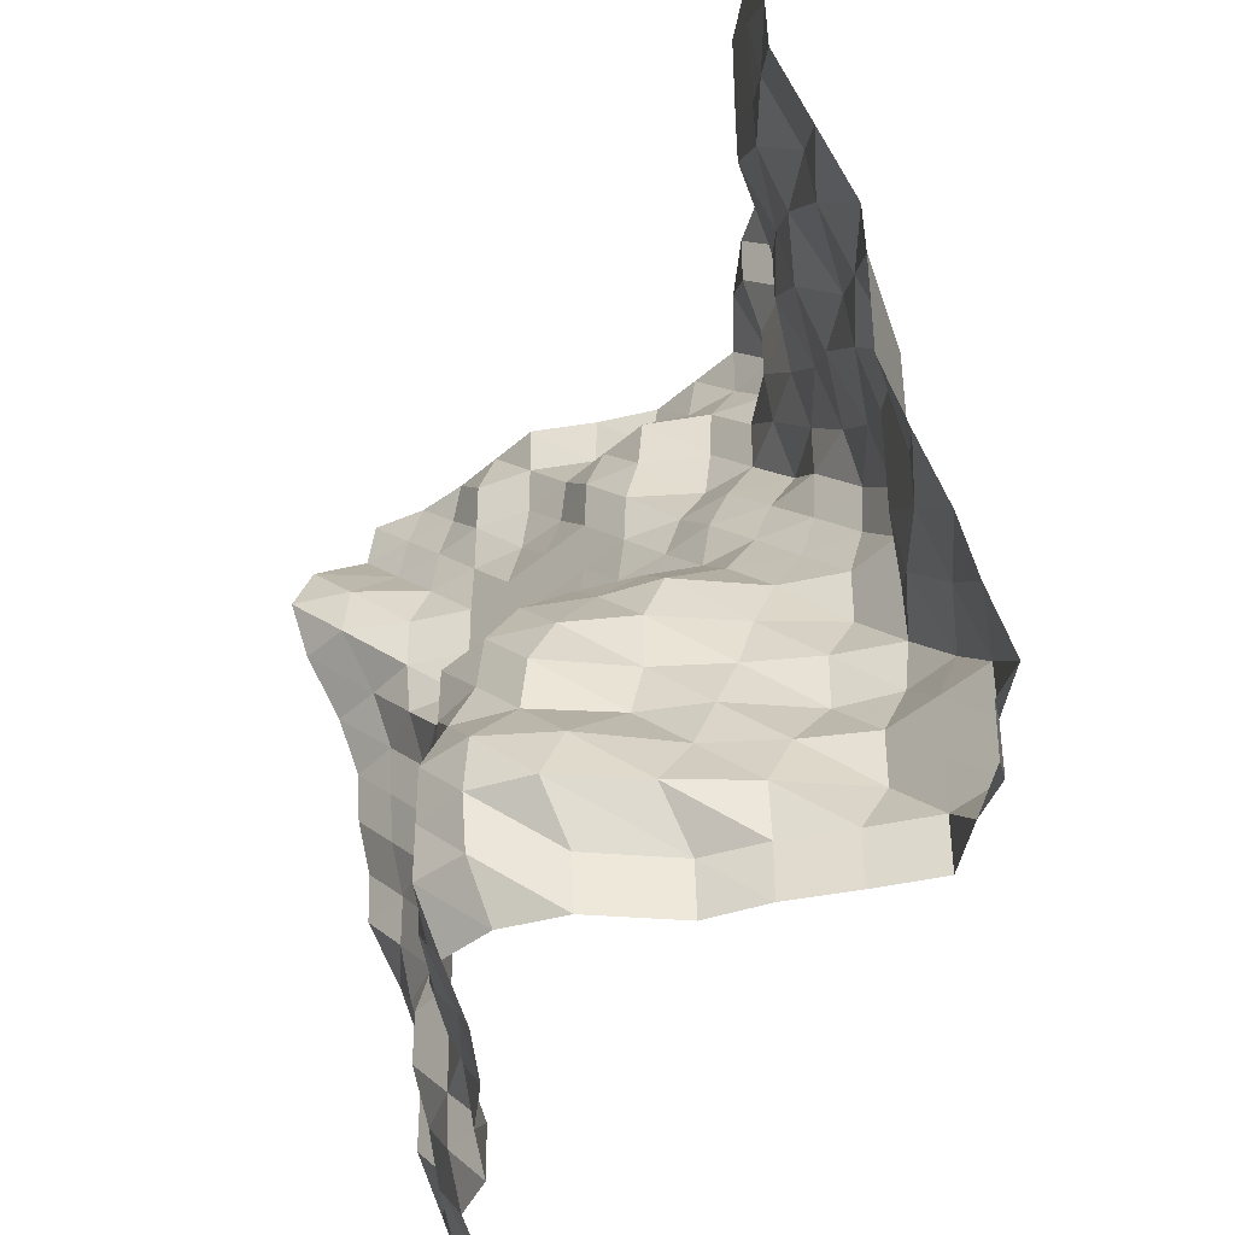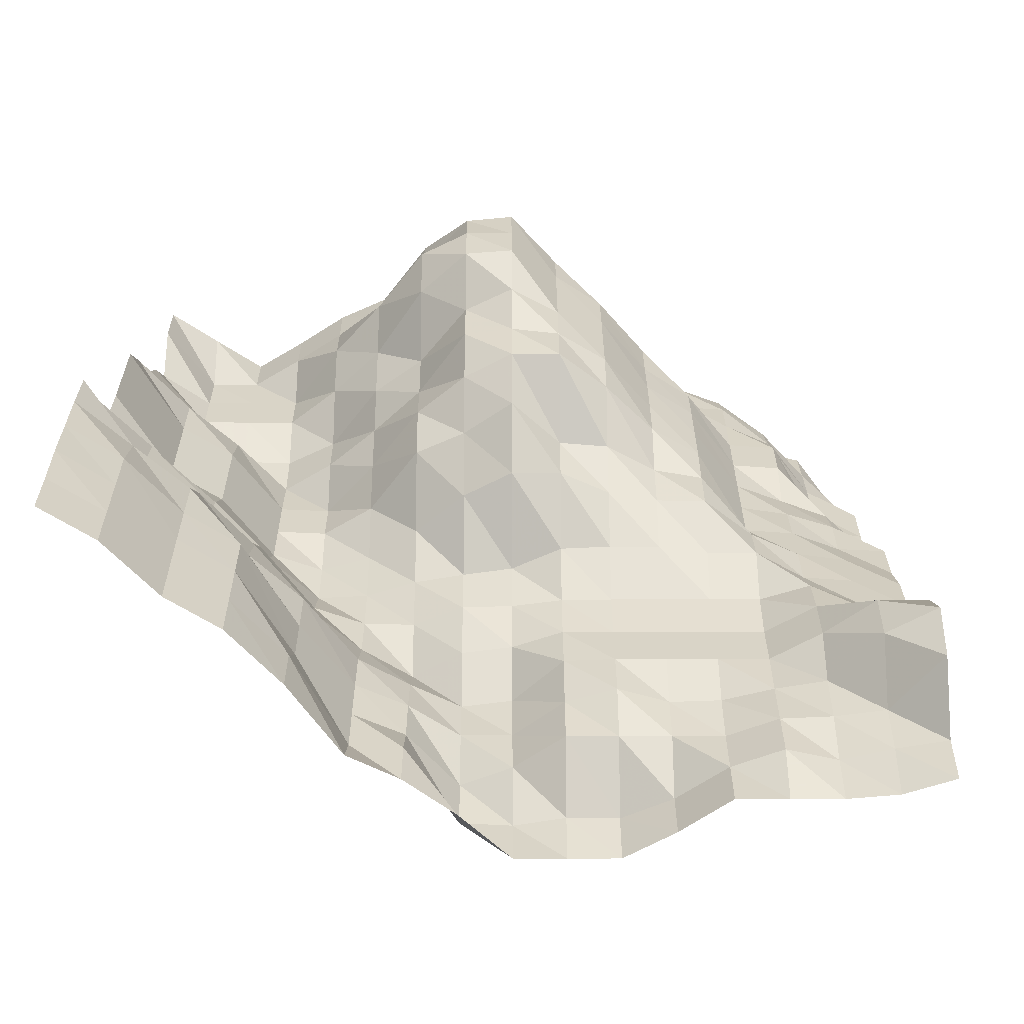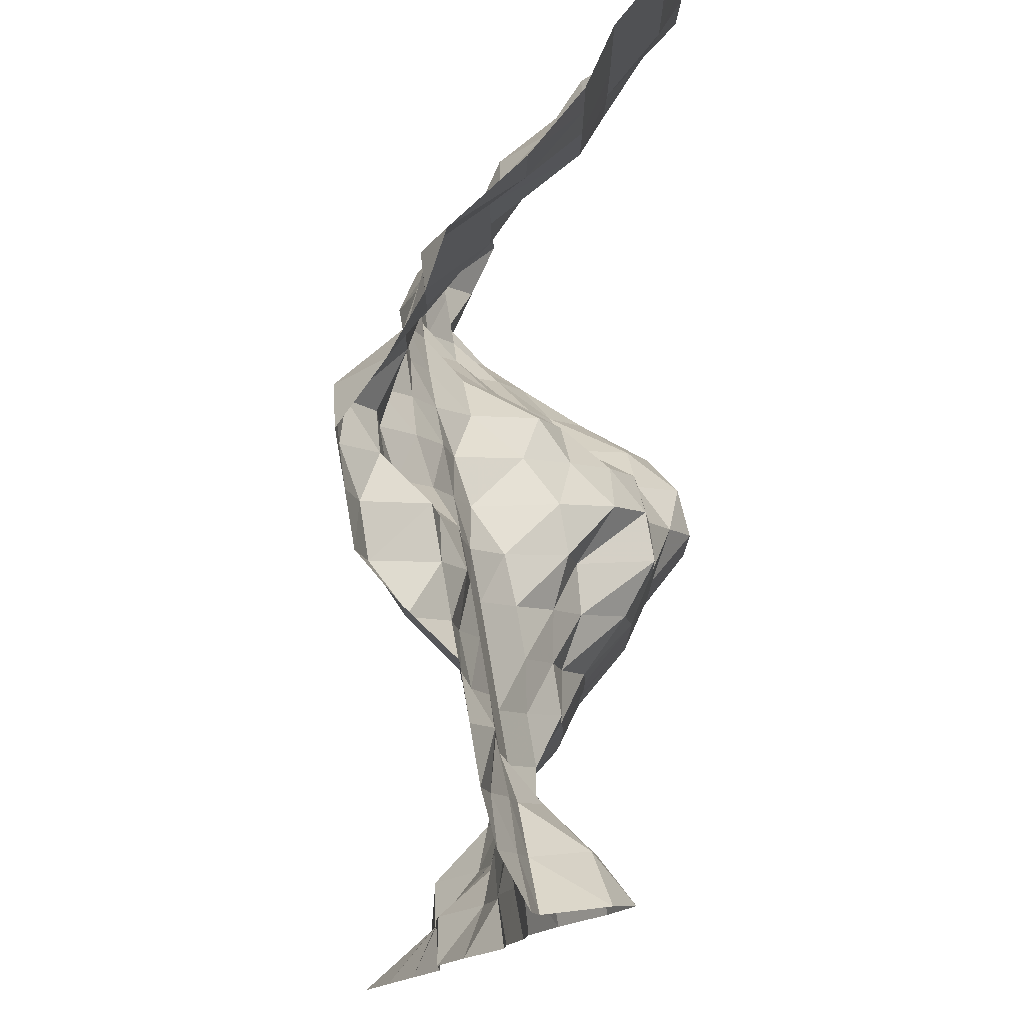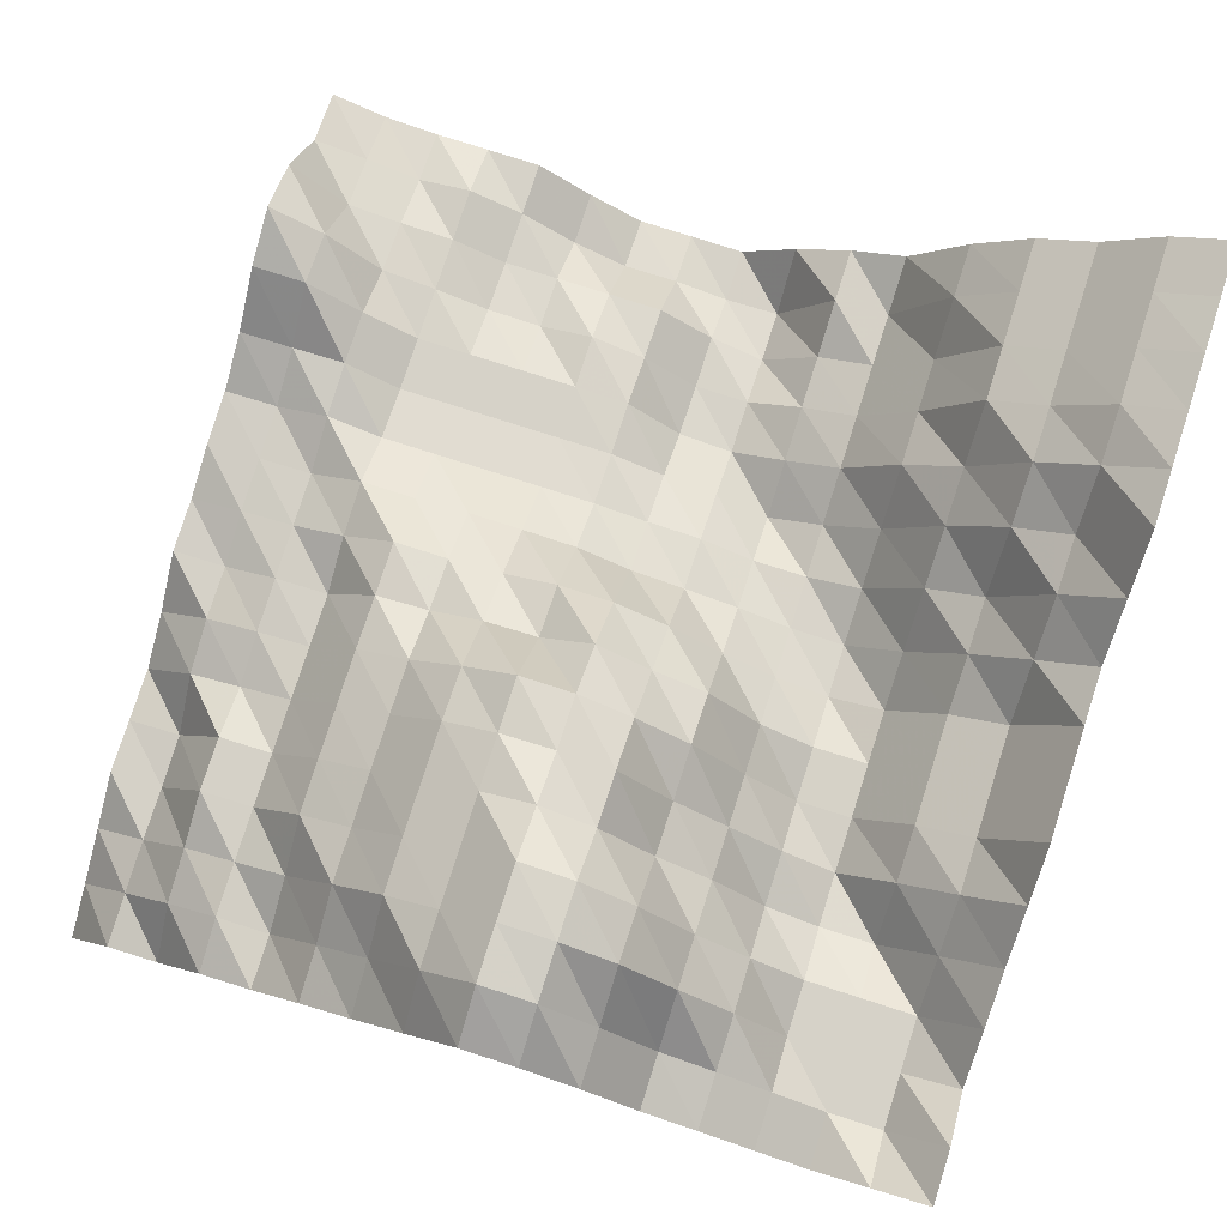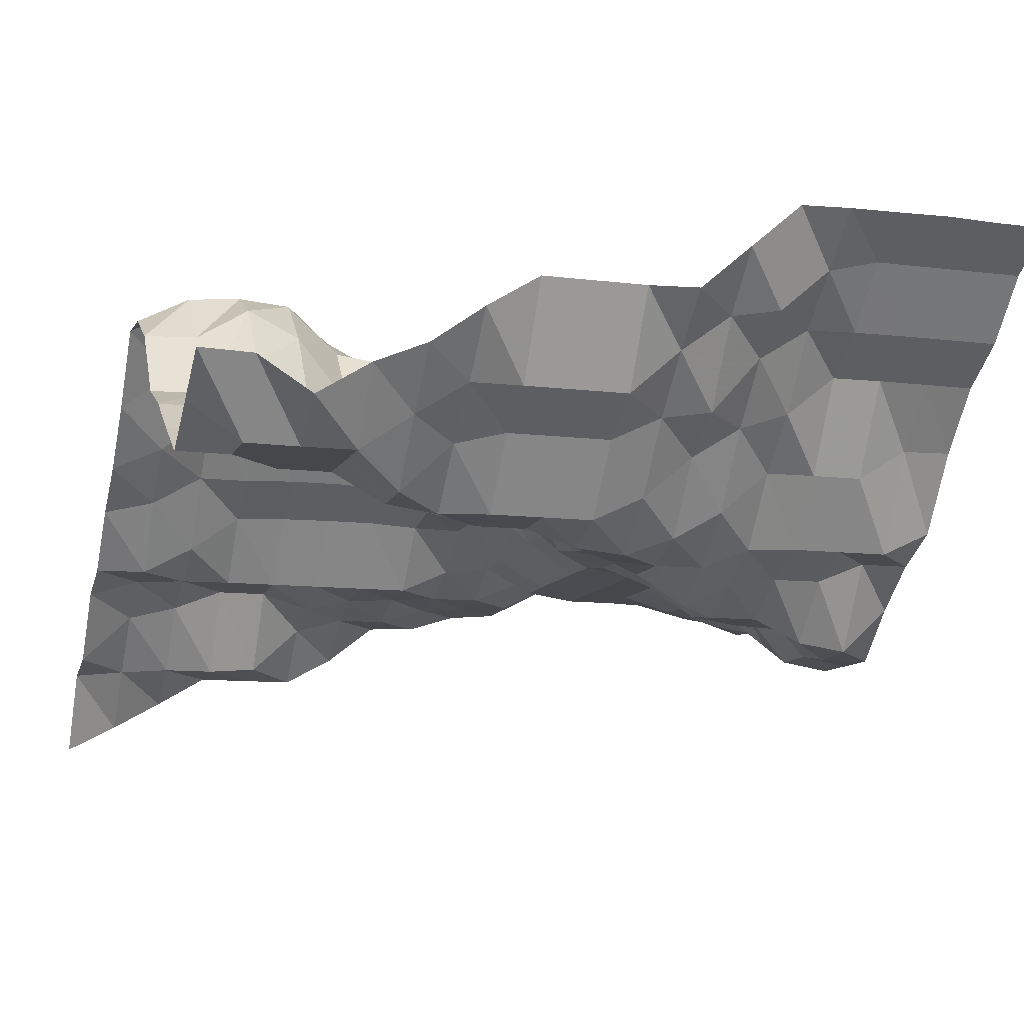
<metadata>
{"format":"obj","ext":"obj","renderer":"f3d","projection":"perspective","resolution":1024,"background":"white","views":[{"elev":-40.9,"azim":-132.7,"up":"+Z"},{"elev":28.7,"azim":-0.1,"up":"+Y"},{"elev":77.0,"azim":80.3,"up":"+Z"},{"elev":77.9,"azim":-162.3,"up":"+Y"},{"elev":-10.3,"azim":-107.6,"up":"+Y"}]}
</metadata>
<code>
v 1969 80.47 421.9
v 1969 85.09 430.7
v 1969 90.07 439.5
v 1969 95.31 448.2
v 1969 95.31 457
v 1969 95.31 465.8
v 1969 100.1 474.6
v 1969 107 483.4
v 1969 107.4 492.2
v 1969 110.1 501
v 1969 110.9 509.8
v 1969 115.4 518.6
v 1969 122.5 527.3
v 1969 126.4 536.1
v 1969 122.7 544.9
v 1969 112.1 553.7
v 1969 110.9 562.5
v 1960 94.35 421.9
v 1960 95.31 430.7
v 1960 96.02 439.5
v 1960 96.02 448.2
v 1960 96.73 457
v 1960 104.8 465.8
v 1960 107.3 474.6
v 1960 107.4 483.4
v 1960 110.1 492.2
v 1960 110.9 501
v 1960 111.4 509.8
v 1960 115.5 518.6
v 1960 122.5 527.3
v 1960 121.4 536.1
v 1960 112.1 544.9
v 1960 110.5 553.7
v 1960 107.8 562.5
v 1951 96.55 421.9
v 1951 105 430.7
v 1951 107.3 439.5
v 1951 110.9 448.2
v 1951 110.9 457
v 1951 108.2 465.8
v 1951 110.1 474.6
v 1951 110.9 483.4
v 1951 111.4 492.2
v 1951 111.5 501
v 1951 115 509.8
v 1951 116 518.6
v 1951 116 527.3
v 1951 112.1 536.1
v 1951 110.9 544.9
v 1951 108.3 553.7
v 1951 107 562.5
v 1942 108.1 421.9
v 1942 110.9 430.7
v 1942 111.4 439.5
v 1942 111.5 448.2
v 1942 111.5 457
v 1942 111.5 465.8
v 1942 111.5 474.6
v 1942 111.5 483.4
v 1942 115.6 492.2
v 1942 116.7 501
v 1942 112.2 509.8
v 1942 110.9 518.6
v 1942 110.9 527.3
v 1942 110.5 536.1
v 1942 110.4 544.9
v 1942 110.4 553.7
v 1942 107 562.5
v 1934 111.4 421.9
v 1934 111.5 430.7
v 1934 116.3 439.5
v 1934 122.5 448.2
v 1934 123 457
v 1934 123.2 465.8
v 1934 123.2 474.6
v 1934 122.7 483.4
v 1934 122.5 492.2
v 1934 116.7 501
v 1934 112.2 509.8
v 1934 110.9 518.6
v 1934 110.9 527.3
v 1934 108.2 536.1
v 1934 107 544.9
v 1934 107 553.7
v 1934 107 562.5
v 1925 121 421.9
v 1925 123.2 430.7
v 1925 128.4 439.5
v 1925 128.4 448.2
v 1925 128.8 457
v 1925 128.8 465.8
v 1925 128.4 474.6
v 1925 124.3 483.4
v 1925 122.7 492.2
v 1925 118 501
v 1925 112.2 509.8
v 1925 110.9 518.6
v 1925 110.9 527.3
v 1925 107.9 536.1
v 1925 107 544.9
v 1925 100.7 553.7
v 1925 100.5 562.5
v 1916 127.4 421.9
v 1916 131.6 430.7
v 1916 138.6 439.5
v 1916 138.7 448.2
v 1916 138.7 457
v 1916 138.7 465.8
v 1916 137.1 474.6
v 1916 129.2 483.4
v 1916 124.3 492.2
v 1916 118 501
v 1916 112.2 509.8
v 1916 110.9 518.6
v 1916 110.9 527.3
v 1916 110.6 536.1
v 1916 107 544.9
v 1916 96.74 553.7
v 1916 95.31 562.5
v 1907 136.8 421.9
v 1907 143.9 430.7
v 1907 144.5 439.5
v 1907 144.5 448.2
v 1907 144.5 457
v 1907 144 465.8
v 1907 143.9 474.6
v 1907 130 483.4
v 1907 128.4 492.2
v 1907 117.6 501
v 1907 112.1 509.8
v 1907 110.9 518.6
v 1907 110.5 527.3
v 1907 107.9 536.1
v 1907 107 544.9
v 1907 96.88 553.7
v 1907 95.31 562.5
v 1898 148.7 421.9
v 1898 153.7 430.7
v 1898 153.7 439.5
v 1898 153.7 448.2
v 1898 149.3 457
v 1898 145 465.8
v 1898 143.9 474.6
v 1898 138.1 483.4
v 1898 128.4 492.2
v 1898 113.5 501
v 1898 110.9 509.8
v 1898 107.8 518.6
v 1898 102.4 527.3
v 1898 101.1 536.1
v 1898 100.7 544.9
v 1898 95.31 553.7
v 1898 95.31 562.5
v 1890 148.2 421.9
v 1890 152.8 430.7
v 1890 153.7 439.5
v 1890 153 448.2
v 1890 145 457
v 1890 143.9 465.8
v 1890 139.2 474.6
v 1890 132 483.4
v 1890 123.7 492.2
v 1890 112.2 501
v 1890 110.6 509.8
v 1890 106.6 518.6
v 1890 101.1 527.3
v 1890 101.1 536.1
v 1890 97.11 544.9
v 1890 95.84 553.7
v 1890 104 562.5
v 1881 143.4 421.9
v 1881 143.9 430.7
v 1881 149.3 439.5
v 1881 145 448.2
v 1881 134.3 457
v 1881 131.9 465.8
v 1881 131.9 474.6
v 1881 128 483.4
v 1881 116.3 492.2
v 1881 110.6 501
v 1881 107 509.8
v 1881 101.6 518.6
v 1881 105.7 527.3
v 1881 107.2 536.1
v 1881 107.3 544.9
v 1881 110.9 553.7
v 1881 110.9 562.5
v 1872 132 421.9
v 1872 132.3 430.7
v 1872 138.1 439.5
v 1872 132 448.2
v 1872 127.9 457
v 1872 123.7 465.8
v 1872 120.5 474.6
v 1872 116.2 483.4
v 1872 110.6 492.2
v 1872 107.8 501
v 1872 107.2 509.8
v 1872 107.3 518.6
v 1872 110.9 527.3
v 1872 111.4 536.1
v 1872 111.4 544.9
v 1872 111.4 553.7
v 1872 115.5 562.5
v 1863 127.9 421.9
v 1863 127.9 430.7
v 1863 128.4 439.5
v 1863 123.6 448.2
v 1863 116.3 457
v 1863 116.3 465.8
v 1863 110.9 474.6
v 1863 110.9 483.4
v 1863 108.1 492.2
v 1863 107.3 501
v 1863 110.5 509.8
v 1863 115.5 518.6
v 1863 122.9 527.3
v 1863 123 536.1
v 1863 123 544.9
v 1863 128.4 553.7
v 1863 128.6 562.5
v 1854 122.1 421.9
v 1854 122.1 430.7
v 1854 116.7 439.5
v 1854 116.7 448.2
v 1854 112.1 457
v 1854 110.9 465.8
v 1854 111.3 474.6
v 1854 111.3 483.4
v 1854 111.3 492.2
v 1854 115.5 501
v 1854 122.9 509.8
v 1854 128.4 518.6
v 1854 131.4 527.3
v 1854 138.4 536.1
v 1854 138.5 544.9
v 1854 138.5 553.7
v 1854 138.5 562.5
v 1846 116.7 421.9
v 1846 116.7 430.7
v 1846 116.7 439.5
v 1846 116.7 448.2
v 1846 112.4 457
v 1846 120.6 465.8
v 1846 122.9 474.6
v 1846 122.9 483.4
v 1846 122.9 492.2
v 1846 127.2 501
v 1846 128.7 509.8
v 1846 138.4 518.6
v 1846 143.9 527.3
v 1846 144.3 536.1
v 1846 144.4 544.9
v 1846 144.4 553.7
v 1846 144.4 562.5
v 1837 122.6 421.9
v 1837 116.8 430.7
v 1837 116.7 439.5
v 1837 116.8 448.2
v 1837 122.9 457
v 1837 128.6 465.8
v 1837 128.6 474.6
v 1837 128.6 483.4
v 1837 128.6 492.2
v 1837 136.3 501
v 1837 142.7 509.8
v 1837 144.3 518.6
v 1837 151.8 527.3
v 1837 154.1 536.1
v 1837 154.1 544.9
v 1837 154.1 553.7
v 1837 154.1 562.5
v 1828 128.6 421.9
v 1828 128.4 430.7
v 1828 122.9 439.5
v 1828 128.4 448.2
v 1828 132.1 457
v 1828 138.5 465.8
v 1828 143.9 474.6
v 1828 143.9 483.4
v 1828 143.9 492.2
v 1828 144.3 501
v 1828 151.9 509.8
v 1828 159.5 518.6
v 1828 159.9 527.3
v 1828 159.9 536.1
v 1828 160.1 544.9
v 1828 159.9 553.7
v 1828 159.9 562.5
f 1 18 2
f 18 19 2
f 2 19 3
f 19 20 3
f 3 20 4
f 20 21 4
f 4 21 5
f 21 22 5
f 5 22 6
f 22 23 6
f 6 23 7
f 23 24 7
f 7 24 8
f 24 25 8
f 8 25 9
f 25 26 9
f 9 26 10
f 26 27 10
f 10 27 11
f 27 28 11
f 11 28 12
f 28 29 12
f 12 29 13
f 29 30 13
f 13 30 14
f 30 31 14
f 14 31 15
f 31 32 15
f 15 32 16
f 32 33 16
f 16 33 17
f 33 34 17
f 18 35 19
f 35 36 19
f 19 36 20
f 36 37 20
f 20 37 21
f 37 38 21
f 21 38 22
f 38 39 22
f 22 39 23
f 39 40 23
f 23 40 24
f 40 41 24
f 24 41 25
f 41 42 25
f 25 42 26
f 42 43 26
f 26 43 27
f 43 44 27
f 27 44 28
f 44 45 28
f 28 45 29
f 45 46 29
f 29 46 30
f 46 47 30
f 30 47 31
f 47 48 31
f 31 48 32
f 48 49 32
f 32 49 33
f 49 50 33
f 33 50 34
f 50 51 34
f 35 52 36
f 52 53 36
f 36 53 37
f 53 54 37
f 37 54 38
f 54 55 38
f 38 55 39
f 55 56 39
f 39 56 40
f 56 57 40
f 40 57 41
f 57 58 41
f 41 58 42
f 58 59 42
f 42 59 43
f 59 60 43
f 43 60 44
f 60 61 44
f 44 61 45
f 61 62 45
f 45 62 46
f 62 63 46
f 46 63 47
f 63 64 47
f 47 64 48
f 64 65 48
f 48 65 49
f 65 66 49
f 49 66 50
f 66 67 50
f 50 67 51
f 67 68 51
f 52 69 53
f 69 70 53
f 53 70 54
f 70 71 54
f 54 71 55
f 71 72 55
f 55 72 56
f 72 73 56
f 56 73 57
f 73 74 57
f 57 74 58
f 74 75 58
f 58 75 59
f 75 76 59
f 59 76 60
f 76 77 60
f 60 77 61
f 77 78 61
f 61 78 62
f 78 79 62
f 62 79 63
f 79 80 63
f 63 80 64
f 80 81 64
f 64 81 65
f 81 82 65
f 65 82 66
f 82 83 66
f 66 83 67
f 83 84 67
f 67 84 68
f 84 85 68
f 69 86 70
f 86 87 70
f 70 87 71
f 87 88 71
f 71 88 72
f 88 89 72
f 72 89 73
f 89 90 73
f 73 90 74
f 90 91 74
f 74 91 75
f 91 92 75
f 75 92 76
f 92 93 76
f 76 93 77
f 93 94 77
f 77 94 78
f 94 95 78
f 78 95 79
f 95 96 79
f 79 96 80
f 96 97 80
f 80 97 81
f 97 98 81
f 81 98 82
f 98 99 82
f 82 99 83
f 99 100 83
f 83 100 84
f 100 101 84
f 84 101 85
f 101 102 85
f 86 103 87
f 103 104 87
f 87 104 88
f 104 105 88
f 88 105 89
f 105 106 89
f 89 106 90
f 106 107 90
f 90 107 91
f 107 108 91
f 91 108 92
f 108 109 92
f 92 109 93
f 109 110 93
f 93 110 94
f 110 111 94
f 94 111 95
f 111 112 95
f 95 112 96
f 112 113 96
f 96 113 97
f 113 114 97
f 97 114 98
f 114 115 98
f 98 115 99
f 115 116 99
f 99 116 100
f 116 117 100
f 100 117 101
f 117 118 101
f 101 118 102
f 118 119 102
f 103 120 104
f 120 121 104
f 104 121 105
f 121 122 105
f 105 122 106
f 122 123 106
f 106 123 107
f 123 124 107
f 107 124 108
f 124 125 108
f 108 125 109
f 125 126 109
f 109 126 110
f 126 127 110
f 110 127 111
f 127 128 111
f 111 128 112
f 128 129 112
f 112 129 113
f 129 130 113
f 113 130 114
f 130 131 114
f 114 131 115
f 131 132 115
f 115 132 116
f 132 133 116
f 116 133 117
f 133 134 117
f 117 134 118
f 134 135 118
f 118 135 119
f 135 136 119
f 120 137 121
f 137 138 121
f 121 138 122
f 138 139 122
f 122 139 123
f 139 140 123
f 123 140 124
f 140 141 124
f 124 141 125
f 141 142 125
f 125 142 126
f 142 143 126
f 126 143 127
f 143 144 127
f 127 144 128
f 144 145 128
f 128 145 129
f 145 146 129
f 129 146 130
f 146 147 130
f 130 147 131
f 147 148 131
f 131 148 132
f 148 149 132
f 132 149 133
f 149 150 133
f 133 150 134
f 150 151 134
f 134 151 135
f 151 152 135
f 135 152 136
f 152 153 136
f 137 154 138
f 154 155 138
f 138 155 139
f 155 156 139
f 139 156 140
f 156 157 140
f 140 157 141
f 157 158 141
f 141 158 142
f 158 159 142
f 142 159 143
f 159 160 143
f 143 160 144
f 160 161 144
f 144 161 145
f 161 162 145
f 145 162 146
f 162 163 146
f 146 163 147
f 163 164 147
f 147 164 148
f 164 165 148
f 148 165 149
f 165 166 149
f 149 166 150
f 166 167 150
f 150 167 151
f 167 168 151
f 151 168 152
f 168 169 152
f 152 169 153
f 169 170 153
f 154 171 155
f 171 172 155
f 155 172 156
f 172 173 156
f 156 173 157
f 173 174 157
f 157 174 158
f 174 175 158
f 158 175 159
f 175 176 159
f 159 176 160
f 176 177 160
f 160 177 161
f 177 178 161
f 161 178 162
f 178 179 162
f 162 179 163
f 179 180 163
f 163 180 164
f 180 181 164
f 164 181 165
f 181 182 165
f 165 182 166
f 182 183 166
f 166 183 167
f 183 184 167
f 167 184 168
f 184 185 168
f 168 185 169
f 185 186 169
f 169 186 170
f 186 187 170
f 171 188 172
f 188 189 172
f 172 189 173
f 189 190 173
f 173 190 174
f 190 191 174
f 174 191 175
f 191 192 175
f 175 192 176
f 192 193 176
f 176 193 177
f 193 194 177
f 177 194 178
f 194 195 178
f 178 195 179
f 195 196 179
f 179 196 180
f 196 197 180
f 180 197 181
f 197 198 181
f 181 198 182
f 198 199 182
f 182 199 183
f 199 200 183
f 183 200 184
f 200 201 184
f 184 201 185
f 201 202 185
f 185 202 186
f 202 203 186
f 186 203 187
f 203 204 187
f 188 205 189
f 205 206 189
f 189 206 190
f 206 207 190
f 190 207 191
f 207 208 191
f 191 208 192
f 208 209 192
f 192 209 193
f 209 210 193
f 193 210 194
f 210 211 194
f 194 211 195
f 211 212 195
f 195 212 196
f 212 213 196
f 196 213 197
f 213 214 197
f 197 214 198
f 214 215 198
f 198 215 199
f 215 216 199
f 199 216 200
f 216 217 200
f 200 217 201
f 217 218 201
f 201 218 202
f 218 219 202
f 202 219 203
f 219 220 203
f 203 220 204
f 220 221 204
f 205 222 206
f 222 223 206
f 206 223 207
f 223 224 207
f 207 224 208
f 224 225 208
f 208 225 209
f 225 226 209
f 209 226 210
f 226 227 210
f 210 227 211
f 227 228 211
f 211 228 212
f 228 229 212
f 212 229 213
f 229 230 213
f 213 230 214
f 230 231 214
f 214 231 215
f 231 232 215
f 215 232 216
f 232 233 216
f 216 233 217
f 233 234 217
f 217 234 218
f 234 235 218
f 218 235 219
f 235 236 219
f 219 236 220
f 236 237 220
f 220 237 221
f 237 238 221
f 222 239 223
f 239 240 223
f 223 240 224
f 240 241 224
f 224 241 225
f 241 242 225
f 225 242 226
f 242 243 226
f 226 243 227
f 243 244 227
f 227 244 228
f 244 245 228
f 228 245 229
f 245 246 229
f 229 246 230
f 246 247 230
f 230 247 231
f 247 248 231
f 231 248 232
f 248 249 232
f 232 249 233
f 249 250 233
f 233 250 234
f 250 251 234
f 234 251 235
f 251 252 235
f 235 252 236
f 252 253 236
f 236 253 237
f 253 254 237
f 237 254 238
f 254 255 238
f 239 256 240
f 256 257 240
f 240 257 241
f 257 258 241
f 241 258 242
f 258 259 242
f 242 259 243
f 259 260 243
f 243 260 244
f 260 261 244
f 244 261 245
f 261 262 245
f 245 262 246
f 262 263 246
f 246 263 247
f 263 264 247
f 247 264 248
f 264 265 248
f 248 265 249
f 265 266 249
f 249 266 250
f 266 267 250
f 250 267 251
f 267 268 251
f 251 268 252
f 268 269 252
f 252 269 253
f 269 270 253
f 253 270 254
f 270 271 254
f 254 271 255
f 271 272 255
f 256 273 257
f 273 274 257
f 257 274 258
f 274 275 258
f 258 275 259
f 275 276 259
f 259 276 260
f 276 277 260
f 260 277 261
f 277 278 261
f 261 278 262
f 278 279 262
f 262 279 263
f 279 280 263
f 263 280 264
f 280 281 264
f 264 281 265
f 281 282 265
f 265 282 266
f 282 283 266
f 266 283 267
f 283 284 267
f 267 284 268
f 284 285 268
f 268 285 269
f 285 286 269
f 269 286 270
f 286 287 270
f 270 287 271
f 287 288 271
f 271 288 272
f 288 289 272

</code>
